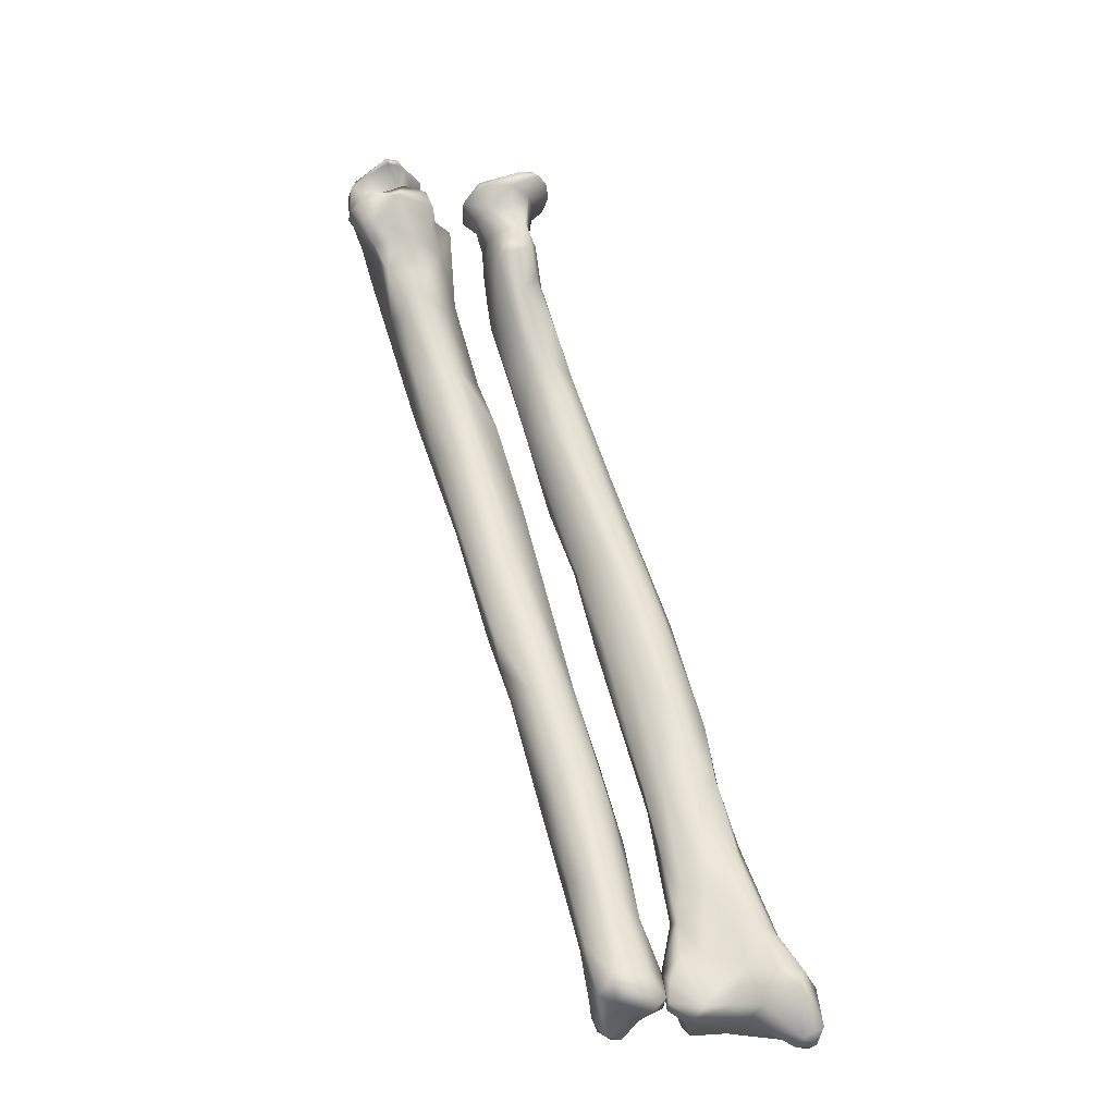
<metadata>
{"format":"obj","ext":"obj","renderer":"f3d","projection":"perspective","resolution":1024,"background":"white","views":[{"elev":-60.1,"azim":15.0,"up":"+Y"}]}
</metadata>
<code>
g LeftLeg-Back
v 0.004491 -0.01311 -0.01147
v 0.003444 -0.008937 -0.006902
v 0.006163 -0.006023 -0.01134
v 0.005819 -0.01697 -0.01689
v 0.006482 -0.009673 -0.01982
v 0.008401 -0.02309 -0.02896
v 0.006637 -0.02588 -0.02461
v 0.00784 0.0006452 -0.0107
v 0.006545 -0.003113 -0.006826
v 0.006814 0.0006233 -0.0138
v 0.004826 0.002561 -0.01072
v 0.004561 -0.006804 -0.02046
v 0.002976 -0.0005715 -0.0156
v 0.002919 0.003946 -0.00978
v -0.0007189 0.00181 -0.01407
v 0.002525 0.006554 -0.008797
v -0.000403 -0.008683 -0.0227
v -0.005377 0.001716 -0.01453
v -0.003676 0.007552 -0.01127
v 0.005853 -0.02093 -0.02987
v -0.000717 0.007925 -0.01011
v -8.507e-05 0.01012 -0.005326
v 0.00194 0.009495 -0.006675
v 0.003342 0.009593 -0.00473
v 0.004282 0.008574 -0.003476
v 0.002903 0.009424 -0.002283
v 0.002581 0.007458 1.492e-05
v 4.173e-05 0.008352 0.001702
v 0.002115 0.005778 0.002236
v 0.0002823 0.005716 0.003088
v -0.00616 0.008263 -0.007999
v -0.00623 0.007418 -6.71e-05
v -0.003783 0.006096 0.0009151
v -0.004942 0.00877 -0.002658
v -0.006715 0.00564 -0.0001637
v -0.00192 0.003272 -0.002874
v -0.008171 0.006383 -0.002242
v -0.004662 0.002767 -0.002208
v -0.002643 -0.0007758 -0.002817
v -0.007699 0.006202 -0.008339
v -0.008251 0.002905 -0.00417
v -0.004286 -0.000252 -0.002211
v -0.002116 -0.003401 -0.002024
v -0.004442 -0.003703 -0.000789
v -0.006168 -0.000957 -0.003482
v -0.005802 -0.0008035 -0.007171
v -0.007696 0.001561 -0.0102
v -0.007102 -0.002793 -0.0146
v -0.004152 -0.007501 -0.01131
v -0.003336 -0.01607 -0.01725
v -0.005802 -0.0008035 -0.007171
v -0.003615 -0.009885 -0.007933
v -0.001585 -0.01417 -0.008942
v -0.006168 -0.000957 -0.003482
v -0.006706 -0.006771 -0.001467
v -0.002991 -0.01117 -0.00502
v -0.004682 -0.007592 0.0008808
v -0.005321 -0.01136 -0.02258
v -0.002615 -0.02771 -0.0297
v -0.003516 -0.01367 -0.02547
v 0.0007983 -0.02386 -0.03316
v -0.0006126 -0.02841 -0.03523
v -0.0005075 -0.03685 -0.03824
v 0.007522 -0.03039 -0.03722
v 0.007301 -0.04047 -0.04337
v 0.009896 -0.0306 -0.03599
v 0.002971 -0.0423 -0.04306
v 0.0104 -0.03819 -0.04083
v 0.01269 -0.04465 -0.04253
v 0.01039 -0.03032 -0.03371
v 0.01177 -0.05601 -0.04384
v 0.01182 -0.04772 -0.04697
v 0.006764 -0.04812 -0.04762
v 0.005764 -0.06129 -0.0539
v 0.001783 -0.04578 -0.04298
v 0.01087 -0.05576 -0.05254
v 0.01514 -0.07261 -0.0618
v 0.01645 -0.07325 -0.05807
v 0.002092 -0.04893 -0.04084
v 0.004533 -0.06397 -0.05244
v 0.0152 -0.07203 -0.05367
v 0.01232 -0.06753 -0.04839
v 0.01577 -0.08561 -0.06028
v 0.01897 -0.08921 -0.06622
v 0.0191 -0.106 -0.07326
v 0.0181 -0.08232 -0.06564
v 0.000405 -0.03695 -0.03227
v 0.0148 -0.07994 -0.06703
v 0.01817 -0.09716 -0.07708
v 0.02009 -0.0949 -0.07274
v 0.02091 -0.1063 -0.07746
v 0.01019 -0.06773 -0.05957
v 0.01026 -0.08077 -0.06597
v 0.01516 -0.09265 -0.0749
v 0.02179 -0.117 -0.07861
v 0.01722 -0.1176 -0.07655
v 0.02 -0.1062 -0.08094
v 0.00806 -0.07941 -0.06247
v 0.01354 -0.106 -0.08147
v 0.01954 -0.1197 -0.07871
v 0.01645 -0.1199 -0.07975
v 0.02275 -0.1135 -0.08186
v 0.02136 -0.1201 -0.08244
v 0.0197 -0.1197 -0.08361
v 0.02316 -0.1187 -0.08183
v 0.02197 -0.1169 -0.08513
v 0.0184 -0.1176 -0.0859
v 0.01779 -0.112 -0.08589
v 0.01365 -0.1127 -0.0863
v 0.01645 -0.1164 -0.08814
v 0.0152 -0.1179 -0.08837
v 0.01407 -0.1151 -0.08915
v 0.01357 -0.1168 -0.08912
v 0.01336 -0.1184 -0.08675
v 0.01197 -0.1164 -0.08743
v 0.01158 -0.1152 -0.08565
v 0.01203 -0.1172 -0.08455
v 0.01336 -0.1184 -0.08675
v 0.01187 -0.1074 -0.0799
v 0.01059 -0.09251 -0.07217
v 0.01408 -0.1182 -0.0796
v 0.01208 -0.11 -0.07764
v 0.01071 -0.1012 -0.07503
v 0.009129 -0.0901 -0.06641
v 0.01185 -0.1015 -0.0715
v 0.006707 -0.07224 -0.05333
v 0.0184 -0.1176 -0.0859
v 0.0152 -0.1179 -0.08837
v 0.01645 -0.1199 -0.07975
v 0.0197 -0.1197 -0.08361
v 0.01722 -0.1176 -0.07655
v 0.0134 -0.1122 -0.07573
v 0.01579 -0.1046 -0.07143
v 0.0191 -0.106 -0.07326
v 0.01577 -0.08561 -0.06028
v 0.01193 -0.09085 -0.06345
v 0.01114 -0.07798 -0.05438
v 0.01232 -0.06753 -0.04839
v 0.006472 -0.06801 -0.04943
v 0.008261 -0.05716 -0.04238
v 0.01177 -0.05601 -0.04384
v 0.003852 -0.03988 -0.03169
v 0.006702 -0.0361 -0.02969
v 0.006637 -0.02588 -0.02461
v -0.0006636 -0.02602 -0.02404
v 0.002967 -0.02689 -0.02248
v -0.0009277 -0.01872 -0.01555
v 0.00309 -0.01982 -0.01575
v 0.005819 -0.01697 -0.01689
v 0.001952 -0.01631 -0.01144
v 0.003638 -0.0163 -0.01448
v 0.004491 -0.01311 -0.01147
v 0.003444 -0.008937 -0.006902
v 1.011e-05 -0.01071 -0.005294
v -0.001746 -0.009724 -0.001537
v 0.002372 -0.006591 0.0007519
v -0.001585 -0.007286 0.002526
v 0.006198 -0.006459 -0.006829
v 0.006163 -0.006023 -0.01134
v 0.006545 -0.003113 -0.006826
v 0.007086 -0.003869 -0.003896
v 0.005575 -0.001186 -0.006954
v 0.006515 -0.002886 -0.001399
v 0.003419 -0.003488 0.0008076
v -0.002116 -0.003401 -0.002024
v -0.001055 -0.001666 -0.005069
v 0.003419 -0.003488 0.0008076
v -0.0001116 -0.005279 0.001176
v -0.002116 -0.003401 -0.002024
v -0.004442 -0.003703 -0.000789
v -0.006351 -0.004191 -0.0008756
v -0.006706 -0.006771 -0.001467
v -0.006168 -0.000957 -0.003482
v 0.004282 0.008574 -0.003476
v 0.002525 0.006554 -0.008797
v 0.002581 0.007458 1.492e-05
v 0.000955 0.004364 -0.00321
v 0.002919 0.003946 -0.00978
v 0.001993 0.005205 0.001643
v 0.002115 0.005778 0.002236
v 0.0002823 0.005716 0.003088
v 0.000586 0.005068 0.002454
v -0.003783 0.006096 0.0009151
v -0.00192 0.003272 -0.002874
v 0.001121 0.002999 -0.006284
v 0.00181 0.0001014 -0.007567
v 0.004826 0.002561 -0.01072
v 0.00784 0.0006452 -0.0107
v 0.005575 -0.001186 -0.006954
v 0.006545 -0.003113 -0.006826
v -0.001055 -0.001666 -0.005069
v -0.002643 -0.0007758 -0.002817
v -0.002116 -0.003401 -0.002024
v 0.01705 -0.01776 -0.009306
v 0.01502 -0.01905 -0.01554
v 0.01522 -0.01447 -0.0113
v 0.01781 -0.02876 -0.0245
v 0.01441 -0.02849 -0.02729
v 0.01514 -0.03462 -0.03442
v 0.01967 -0.02186 -0.01509
v 0.01963 -0.01869 -0.009273
v 0.01777 -0.03639 -0.03341
v 0.0196 -0.05589 -0.04963
v 0.02013 -0.03714 -0.03279
v 0.02233 -0.05614 -0.04737
v 0.02107 -0.02791 -0.02376
v 0.02212 -0.0683 -0.05575
v 0.02042 -0.06651 -0.05685
v 0.02405 -0.08641 -0.06875
v 0.02553 -0.07376 -0.05805
v 0.02565 -0.05782 -0.04768
v 0.02727 -0.08753 -0.06753
v 0.02527 -0.09824 -0.07527
v 0.02977 -0.07781 -0.06062
v 0.03212 -0.08472 -0.06601
v 0.03084 -0.1028 -0.07672
v 0.02742 -0.1026 -0.0769
v 0.02603 -0.1073 -0.0787
v 0.02465 -0.1054 -0.08039
v 0.02282 -0.1143 -0.08115
v 0.02964 -0.0622 -0.05157
v 0.02353 -0.04342 -0.03783
v 0.02276 -0.03204 -0.02911
v 0.02428 -0.02847 -0.0295
v 0.02647 -0.04468 -0.04083
v 0.02714 -0.04088 -0.04202
v 0.0316 -0.06455 -0.0553
v 0.02294 -0.02203 -0.02092
v 0.02214 -0.01824 -0.01477
v 0.02223 -0.01678 -0.01745
v 0.02097 -0.01392 -0.01919
v 0.02264 -0.01653 -0.009887
v 0.02258 -0.01139 -0.0124
v 0.02186 -0.009471 -0.008343
v 0.01955 -0.01616 -0.007892
v 0.01705 -0.01776 -0.009306
v 0.01782 -0.01157 -0.008113
v 0.01522 -0.01447 -0.0113
v 0.01516 -0.01019 -0.009902
v 0.01371 -0.006189 -0.007002
v 0.0165 -0.007242 -0.005497
v 0.02036 -0.006324 -0.00532
v 0.02306 -0.004326 -0.006014
v 0.02158 -0.006681 -0.01176
v 0.02292 -0.002499 -0.009279
v 0.02028 -0.001649 -0.01219
v 0.02012 -0.006928 -0.01409
v 0.01752 -0.008204 -0.01612
v 0.01377 -0.007998 -0.01474
v 0.01621 -0.001551 -0.01299
v 0.01339 -0.00319 -0.01156
v 0.01343 -0.008608 -0.01226
v 0.01293 -0.005297 -0.009515
v 0.01516 -0.01019 -0.009902
v 0.01371 -0.006189 -0.007002
v 0.01325 -0.01365 -0.01401
v 0.01522 -0.01447 -0.0113
v 0.01276 -0.02028 -0.02118
v 0.01502 -0.01905 -0.01554
v 0.01441 -0.02849 -0.02729
v 0.0124 -0.01431 -0.01972
v 0.01383 -0.02592 -0.02928
v 0.01514 -0.03462 -0.03442
v 0.01565 -0.01553 -0.02347
v 0.01559 -0.03067 -0.03487
v 0.0194 -0.02088 -0.02898
v 0.01931 -0.03385 -0.03965
v 0.01785 -0.04434 -0.04618
v 0.01551 -0.03638 -0.03858
v 0.01656 -0.04483 -0.04344
v 0.0196 -0.05589 -0.04963
v 0.01881 -0.0534 -0.05054
v 0.02042 -0.06651 -0.05685
v 0.02078 -0.01846 -0.02632
v 0.02404 -0.03573 -0.0415
v 0.02412 -0.02847 -0.03426
v 0.02056 -0.05808 -0.05505
v 0.02152 -0.04673 -0.0495
v 0.02537 -0.04461 -0.0488
v 0.02805 -0.04527 -0.0476
v 0.0222 -0.05596 -0.05515
v 0.03215 -0.06321 -0.05772
v 0.02619 -0.05537 -0.05603
v 0.0304 -0.05819 -0.05705
v 0.03452 -0.07914 -0.06692
v 0.02491 -0.06503 -0.06289
v 0.02902 -0.06606 -0.06411
v 0.03252 -0.07719 -0.06981
v 0.02755 -0.07518 -0.07007
v 0.0235 -0.07306 -0.06644
v 0.02073 -0.06723 -0.05946
v 0.0239 -0.08878 -0.07258
v 0.02405 -0.08641 -0.06875
v 0.02527 -0.09824 -0.07527
v 0.02465 -0.1054 -0.08039
v 0.02677 -0.08836 -0.07645
v 0.03111 -0.08786 -0.07772
v 0.03461 -0.08536 -0.07297
v 0.02476 -0.1049 -0.08274
v 0.02282 -0.1143 -0.08115
v 0.02622 -0.1039 -0.08561
v 0.0235 -0.1106 -0.08709
v 0.02309 -0.1153 -0.08704
v 0.02272 -0.1187 -0.08415
v 0.02458 -0.1173 -0.08832
v 0.02334 -0.1149 -0.09091
v 0.02447 -0.1169 -0.09109
v 0.02618 -0.1142 -0.09309
v 0.02965 -0.1036 -0.08767
v 0.03366 -0.1067 -0.08957
v 0.03254 -0.1135 -0.09389
v 0.03806 -0.1184 -0.0933
v 0.03423 -0.09332 -0.07955
v 0.03728 -0.1152 -0.09353
v 0.03914 -0.1158 -0.09205
v 0.03827 -0.1081 -0.08592
v 0.03611 -0.09509 -0.07733
v 0.02942 -0.1169 -0.09198
v 0.02447 -0.1169 -0.09109
v 0.02458 -0.1173 -0.08832
v 0.0331 -0.1192 -0.08864
v 0.03692 -0.1195 -0.09273
v 0.04193 -0.1189 -0.09295
v 0.03465 -0.08656 -0.07055
v 0.03209 -0.0908 -0.06985
v 0.036 -0.09818 -0.07667
v 0.03938 -0.109 -0.08341
v 0.04031 -0.121 -0.0939
v 0.03692 -0.1195 -0.09273
v 0.03883 -0.1222 -0.09204
v 0.0331 -0.1192 -0.08864
v 0.04026 -0.1226 -0.0903
v 0.04166 -0.1219 -0.09266
v 0.04321 -0.1211 -0.09044
v 0.04312 -0.1158 -0.0881
v 0.04229 -0.1171 -0.08323
v 0.03901 -0.1098 -0.08148
v 0.03731 -0.1097 -0.08023
v 0.04143 -0.1199 -0.08396
v 0.04026 -0.1226 -0.0903
v 0.03599 -0.1207 -0.08469
v 0.0331 -0.1192 -0.08864
v 0.03885 -0.1171 -0.0816
v 0.03505 -0.1152 -0.08194
v 0.03599 -0.1207 -0.08469
v 0.03426 -0.1003 -0.07605
v 0.0344 -0.1051 -0.07866
v 0.03174 -0.1195 -0.08481
v 0.0331 -0.1192 -0.08864
v 0.02917 -0.113 -0.0803
v 0.03001 -0.1174 -0.08344
v 0.02596 -0.1142 -0.07926
v 0.02596 -0.1203 -0.08539
v 0.02458 -0.1173 -0.08832
v 0.02272 -0.1187 -0.08415
v 0.02827 -0.1197 -0.08369
v 0.0233 -0.1187 -0.08283
v 0.0241 -0.1172 -0.08091
v 0.0123 -0.004427 -0.004366
v 0.01371 -0.006189 -0.007002
v 0.01081 -0.001966 -0.008946
v 0.01293 -0.005297 -0.009515
v 0.01339 -0.00319 -0.01156
v 0.01462 0.001628 -0.01318
v 0.01621 -0.001551 -0.01299
v 0.01396 0.002604 -0.01172
v 0.02031 0.002646 -0.01303
v 0.02028 -0.001649 -0.01219
v 0.02392 0.001447 -0.01139
v 0.02571 -0.0009937 -0.008431
v 0.02292 -0.002499 -0.009279
v 0.02306 -0.004326 -0.006014
v 0.02378 0.003103 -0.009932
v 0.02595 0.0003773 -0.00668
v 0.02554 -0.002613 -0.003643
v 0.01972 0.004046 -0.0103
v 0.02244 0.002316 -0.006211
v 0.01452 0.002711 -0.008876
v 0.02407 -0.0005193 -0.003323
v 0.02118 -0.005619 -0.00304
v 0.02036 -0.006324 -0.00532
v 0.0165 -0.007242 -0.005497
v 0.01127 -0.0006376 -0.006589
v 0.01081 -0.001966 -0.008946
v 0.0123 -0.004427 -0.004366
v 0.0156 -0.003852 -0.001892
v 0.01695 -0.00104 -0.003065
v 0.0227 -0.003231 -0.001978
v 0.0227 -0.003231 -0.001978
v 0.01667 -0.005654 -0.001906
v 0.0156 -0.003852 -0.001892
v 0.0123 -0.004427 -0.004366
v 0.01371 -0.006189 -0.007002
g LeftLeg-Back_0
f 3 2 1
f 1 4 3
f 5 3 4
f 6 5 4
f 7 6 4
f 5 8 3
f 8 9 3
f 8 5 10
f 11 8 10
f 5 12 10
f 6 12 5
f 11 10 13
f 10 12 13
f 11 13 14
f 13 15 14
f 15 16 14
f 13 12 17
f 13 17 15
f 18 15 17
f 15 18 19
f 6 20 12
f 20 17 12
f 16 15 21
f 15 19 21
f 21 19 22
f 16 21 23
f 21 22 23
f 24 16 23
f 24 23 22
f 24 25 16
f 25 24 26
f 26 24 22
f 25 26 27
f 26 28 27
f 26 22 28
f 28 29 27
f 28 30 29
f 31 22 19
f 18 31 19
f 30 28 32
f 30 32 33
f 28 22 34
f 22 31 34
f 28 34 32
f 32 34 31
f 35 33 32
f 36 33 35
f 31 37 32
f 37 35 32
f 36 35 38
f 36 38 39
f 37 31 40
f 18 40 31
f 41 35 37
f 41 37 40
f 35 41 38
f 38 42 39
f 39 42 43
f 42 44 43
f 45 44 42
f 45 42 38
f 45 38 41
f 41 46 45
f 47 46 41
f 41 40 47
f 18 47 40
f 18 48 47
f 48 49 47
f 50 49 48
f 49 51 47
f 51 49 52
f 50 52 49
f 50 53 52
f 52 54 51
f 52 55 54
f 56 55 52
f 52 53 56
f 55 56 57
f 58 48 18
f 59 50 48
f 58 59 48
f 60 58 18
f 17 60 18
f 17 61 60
f 20 61 17
f 62 58 60
f 60 61 62
f 59 58 63
f 62 63 58
f 20 64 61
f 61 65 62
f 64 65 61
f 64 20 66
f 66 20 6
f 67 63 62
f 65 67 62
f 68 65 64
f 66 68 64
f 68 66 69
f 70 66 6
f 70 69 66
f 70 6 7
f 69 70 7
f 69 7 71
f 68 72 65
f 68 69 72
f 65 73 67
f 72 73 65
f 74 67 73
f 75 63 67
f 74 75 67
f 72 76 73
f 73 76 74
f 77 72 69
f 77 76 72
f 69 71 78
f 78 77 69
f 63 75 79
f 59 63 79
f 74 80 75
f 80 79 75
f 81 78 71
f 81 71 82
f 82 83 81
f 81 83 84
f 78 81 84
f 84 83 85
f 78 86 77
f 86 78 84
f 59 79 87
f 59 87 50
f 77 86 88
f 89 88 86
f 77 88 76
f 90 86 84
f 90 89 86
f 85 91 84
f 90 84 91
f 88 92 76
f 76 92 74
f 88 93 92
f 92 93 74
f 94 88 89
f 94 93 88
f 91 85 95
f 96 95 85
f 97 90 91
f 97 89 90
f 93 98 74
f 98 80 74
f 99 93 94
f 89 99 94
f 100 95 96
f 100 96 101
f 91 95 102
f 91 102 97
f 103 100 101
f 103 101 104
f 95 100 105
f 102 95 105
f 103 105 100
f 103 104 106
f 103 106 105
f 106 102 105
f 102 106 97
f 107 106 104
f 106 108 97
f 108 89 97
f 107 108 106
f 99 89 109
f 108 109 89
f 107 110 108
f 110 107 111
f 112 108 110
f 112 109 108
f 110 111 113
f 112 110 113
f 114 113 111
f 115 113 114
f 115 112 113
f 115 109 112
f 115 116 109
f 109 116 99
f 115 117 116
f 115 118 117
f 99 116 119
f 116 117 119
f 119 120 99
f 99 120 93
f 93 120 98
f 118 121 117
f 119 117 122
f 117 121 122
f 119 123 120
f 119 122 123
f 124 98 120
f 123 124 120
f 122 125 123
f 123 125 124
f 126 98 124
f 80 98 126
f 126 79 80
f 118 127 121
f 118 128 127
f 127 129 121
f 130 129 127
f 129 131 121
f 132 122 121
f 131 132 121
f 132 125 122
f 131 133 132
f 132 133 125
f 134 133 131
f 134 135 133
f 125 133 136
f 135 136 133
f 125 136 124
f 126 124 136
f 135 137 136
f 136 137 126
f 135 138 137
f 139 126 137
f 126 139 79
f 79 139 87
f 137 138 140
f 137 140 139
f 138 141 140
f 139 142 87
f 139 140 142
f 140 141 143
f 143 142 140
f 143 141 144
f 87 142 145
f 87 145 50
f 142 143 146
f 143 144 146
f 145 142 146
f 50 145 147
f 145 146 147
f 147 53 50
f 146 144 148
f 147 146 148
f 144 149 148
f 148 150 147
f 147 150 53
f 148 149 151
f 148 151 150
f 151 149 152
f 151 152 150
f 150 152 53
f 53 152 153
f 53 153 154
f 53 154 56
f 56 154 155
f 154 153 155
f 155 153 156
f 56 155 57
f 155 156 157
f 155 157 57
f 158 156 153
f 159 158 153
f 159 160 158
f 160 161 158
f 158 161 156
f 160 162 161
f 161 163 156
f 163 161 162
f 163 162 164
f 162 165 164
f 162 166 165
f 163 167 156
f 167 168 156
f 168 157 156
f 167 169 168
f 169 170 168
f 168 170 157
f 57 157 170
f 57 170 171
f 172 57 171
f 170 173 171
f 171 173 172
f 176 175 174
f 177 175 176
f 178 175 177
f 177 176 179
f 179 176 180
f 179 180 181
f 182 179 181
f 177 179 182
f 181 183 182
f 177 182 183
f 177 183 184
f 185 178 177
f 184 185 177
f 186 178 185
f 185 184 186
f 187 178 186
f 187 186 188
f 188 186 189
f 188 189 190
f 186 191 189
f 186 184 191
f 191 184 192
f 191 192 193
f 196 195 194
f 194 195 197
f 195 198 197
f 198 199 197
f 200 194 197
f 201 194 200
f 197 199 202
f 199 203 202
f 197 202 204
f 202 203 205
f 204 202 205
f 206 200 197
f 204 206 197
f 205 203 207
f 203 208 207
f 208 209 207
f 210 205 207
f 209 210 207
f 211 204 205
f 211 205 210
f 210 209 212
f 212 209 213
f 211 210 214
f 214 210 212
f 215 214 212
f 216 215 212
f 217 216 212
f 212 213 217
f 217 213 218
f 216 217 218
f 213 219 218
f 218 219 220
f 211 214 221
f 221 214 215
f 222 204 211
f 221 222 211
f 204 222 223
f 204 223 206
f 224 206 223
f 222 225 223
f 221 225 222
f 225 224 223
f 221 226 225
f 226 224 225
f 227 221 215
f 227 226 221
f 206 224 228
f 228 200 206
f 228 229 200
f 228 224 230
f 228 230 229
f 230 224 231
f 232 200 229
f 201 200 232
f 233 229 230
f 230 231 233
f 232 229 233
f 232 233 234
f 201 232 235
f 235 232 234
f 235 236 201
f 235 237 236
f 234 237 235
f 237 238 236
f 239 238 237
f 240 239 237
f 241 240 237
f 234 241 237
f 242 241 234
f 243 242 234
f 234 233 244
f 243 234 244
f 245 243 244
f 233 231 244
f 246 245 244
f 247 244 231
f 246 244 247
f 246 247 248
f 247 231 248
f 249 246 248
f 250 246 249
f 251 250 249
f 249 252 251
f 252 253 251
f 252 254 253
f 255 253 254
f 256 254 252
f 256 252 249
f 257 254 256
f 256 258 257
f 258 259 257
f 259 258 260
f 261 256 249
f 261 258 256
f 260 258 262
f 261 262 258
f 263 260 262
f 264 261 249
f 261 264 262
f 264 249 248
f 265 263 262
f 264 265 262
f 266 264 248
f 267 265 264
f 266 267 264
f 265 267 268
f 265 269 263
f 265 268 269
f 263 269 270
f 270 269 268
f 271 263 270
f 270 272 271
f 272 270 268
f 271 272 273
f 266 248 274
f 231 274 248
f 275 266 274
f 275 267 266
f 276 274 231
f 274 276 275
f 231 224 276
f 226 276 224
f 275 276 226
f 277 272 268
f 272 277 273
f 267 278 268
f 275 279 267
f 279 278 267
f 275 226 280
f 275 280 279
f 278 281 268
f 281 277 268
f 226 282 280
f 282 226 227
f 278 279 283
f 281 278 283
f 284 279 280
f 284 280 282
f 283 279 284
f 227 285 282
f 285 227 215
f 283 286 281
f 281 286 277
f 284 287 283
f 283 287 286
f 284 282 288
f 288 287 284
f 285 288 282
f 287 289 286
f 288 289 287
f 290 277 286
f 289 290 286
f 291 277 290
f 291 290 292
f 273 291 292
f 291 273 277
f 273 292 293
f 293 292 294
f 292 295 294
f 290 289 296
f 290 296 292
f 288 297 289
f 296 289 297
f 285 298 288
f 298 297 288
f 299 295 292
f 295 299 300
f 296 301 292
f 301 299 292
f 299 302 300
f 301 302 299
f 300 302 303
f 304 300 303
f 305 304 303
f 303 302 306
f 305 303 306
f 302 301 306
f 306 307 305
f 307 306 308
f 306 301 308
f 296 309 301
f 309 296 297
f 301 309 308
f 310 309 297
f 311 308 309
f 311 309 310
f 312 308 311
f 313 310 297
f 298 313 297
f 311 314 312
f 314 311 310
f 315 314 310
f 312 314 315
f 310 313 316
f 316 315 310
f 298 317 313
f 316 313 317
f 312 318 308
f 318 319 308
f 320 319 318
f 320 318 321
f 321 318 322
f 318 312 322
f 323 312 315
f 315 316 323
f 298 324 317
f 298 285 324
f 215 324 285
f 325 324 215
f 325 215 216
f 326 317 324
f 324 325 326
f 327 316 317
f 327 317 326
f 328 312 323
f 328 329 312
f 330 329 328
f 329 330 331
f 330 332 331
f 330 328 333
f 330 333 332
f 328 323 333
f 334 332 333
f 323 334 333
f 323 316 335
f 335 316 327
f 335 334 323
f 335 327 336
f 334 335 336
f 326 337 327
f 327 337 336
f 337 326 338
f 337 338 336
f 339 334 336
f 339 340 334
f 341 340 339
f 340 341 342
f 339 343 341
f 336 343 339
f 338 343 336
f 343 338 344
f 345 343 344
f 346 338 326
f 326 325 346
f 346 325 216
f 347 338 346
f 338 347 344
f 347 346 216
f 344 347 216
f 348 345 344
f 345 348 349
f 350 344 216
f 350 216 218
f 344 350 351
f 348 344 351
f 218 352 350
f 350 352 351
f 352 218 220
f 349 348 353
f 354 349 353
f 355 354 353
f 348 351 356
f 352 356 351
f 348 356 353
f 355 353 357
f 357 220 355
f 357 353 356
f 358 352 220
f 358 356 352
f 358 357 356
f 357 358 220
f 361 360 359
f 362 360 361
f 361 363 362
f 363 361 364
f 365 363 364
f 366 364 361
f 367 365 364
f 366 367 364
f 367 368 365
f 367 369 368
f 369 370 368
f 370 371 368
f 372 371 370
f 373 369 367
f 370 369 374
f 374 369 373
f 370 375 372
f 375 370 374
f 376 373 367
f 366 376 367
f 377 374 373
f 376 377 373
f 366 378 376
f 378 377 376
f 374 377 379
f 375 374 379
f 375 380 372
f 380 381 372
f 381 380 382
f 366 383 378
f 366 384 383
f 384 385 383
f 385 386 383
f 377 378 387
f 378 383 387
f 383 386 387
f 377 387 379
f 386 388 387
f 387 388 379
f 375 379 389
f 375 389 380
f 389 390 380
f 380 390 382
f 389 391 390
f 392 390 391
f 390 392 382
f 392 393 382

</code>
